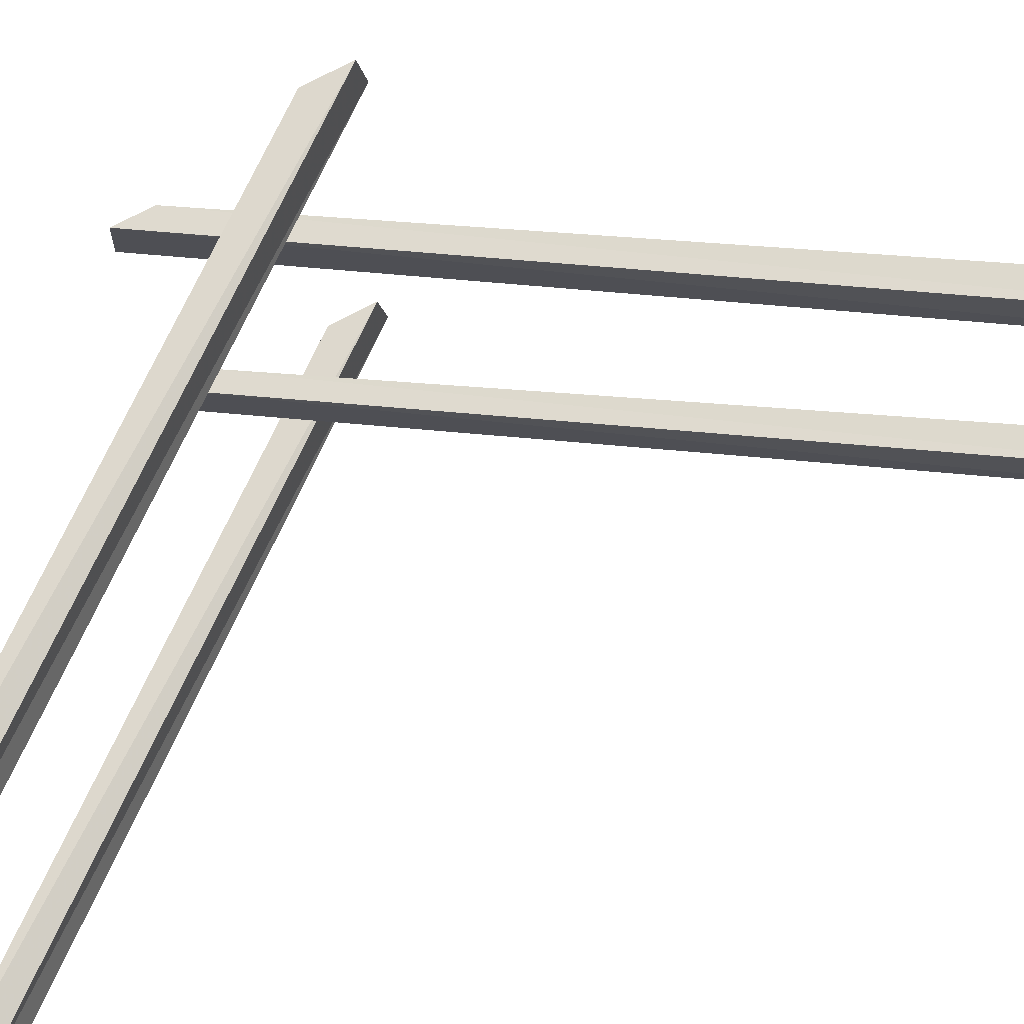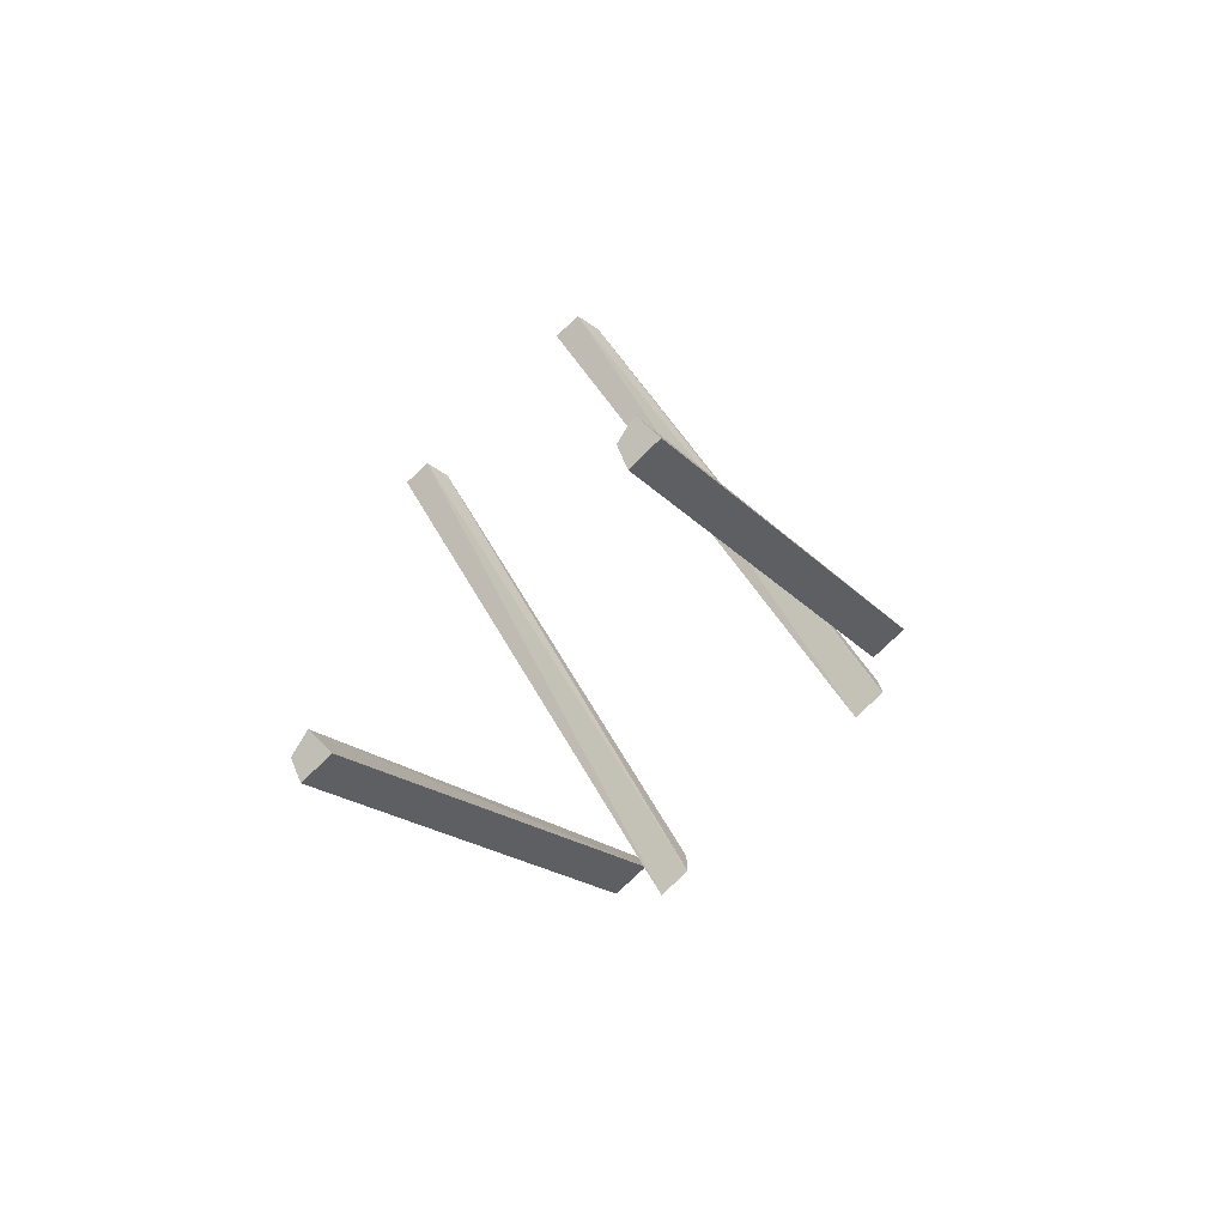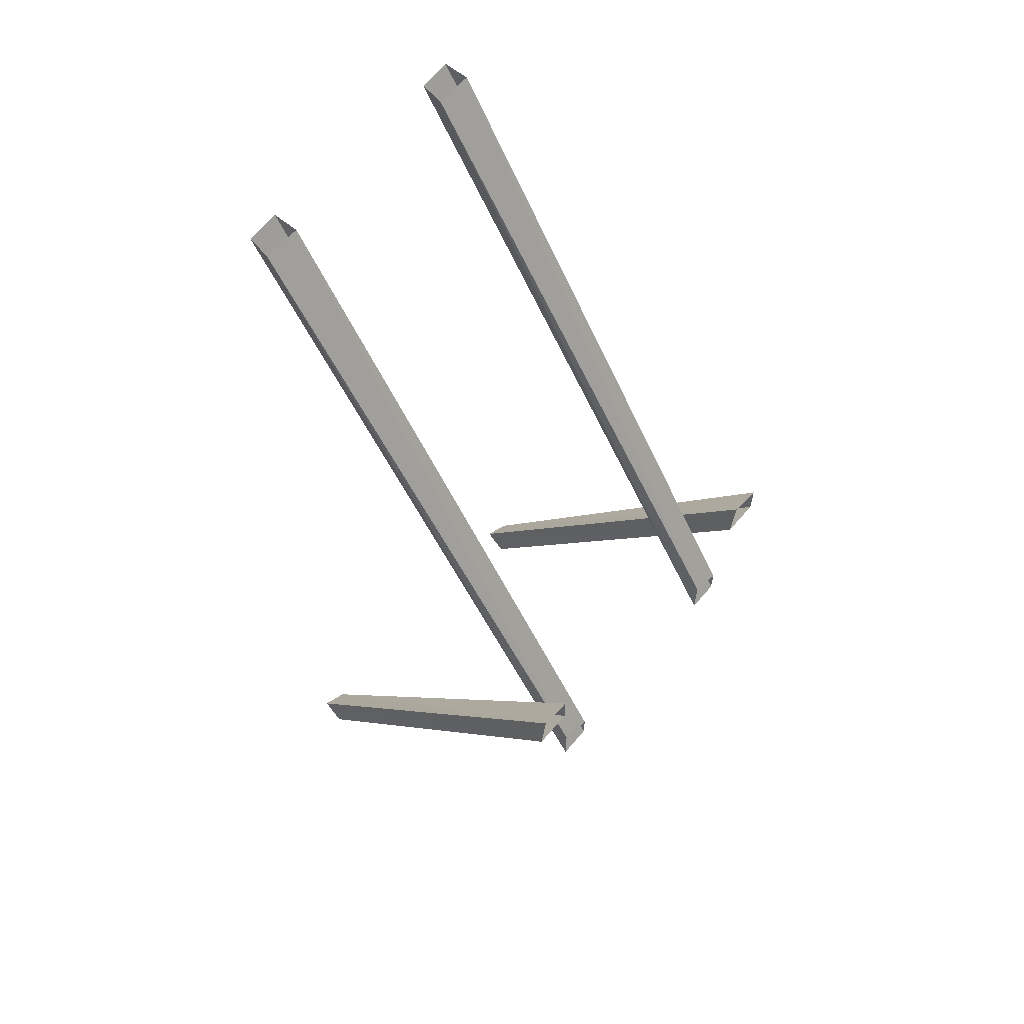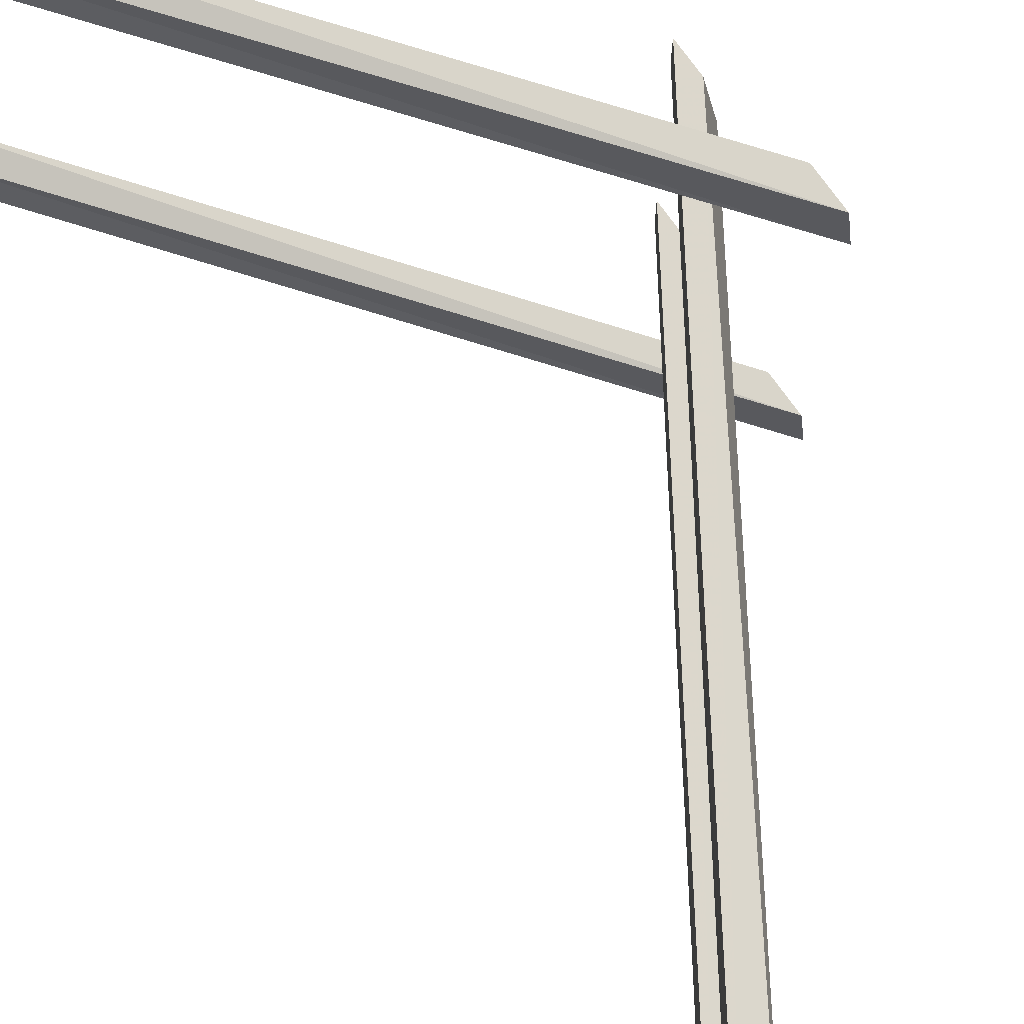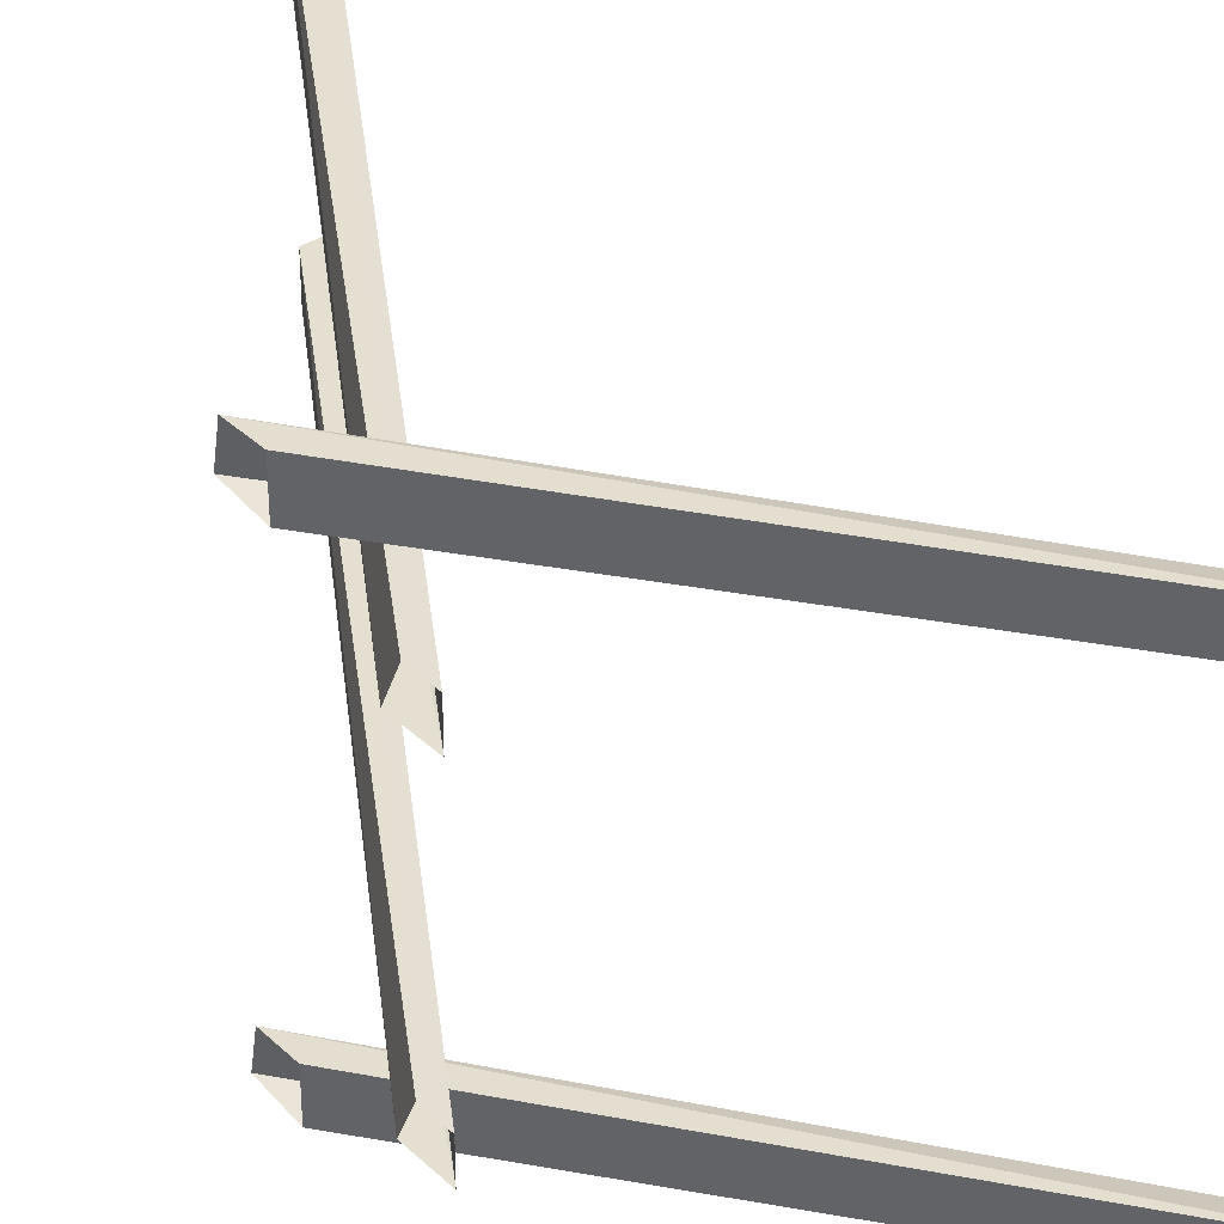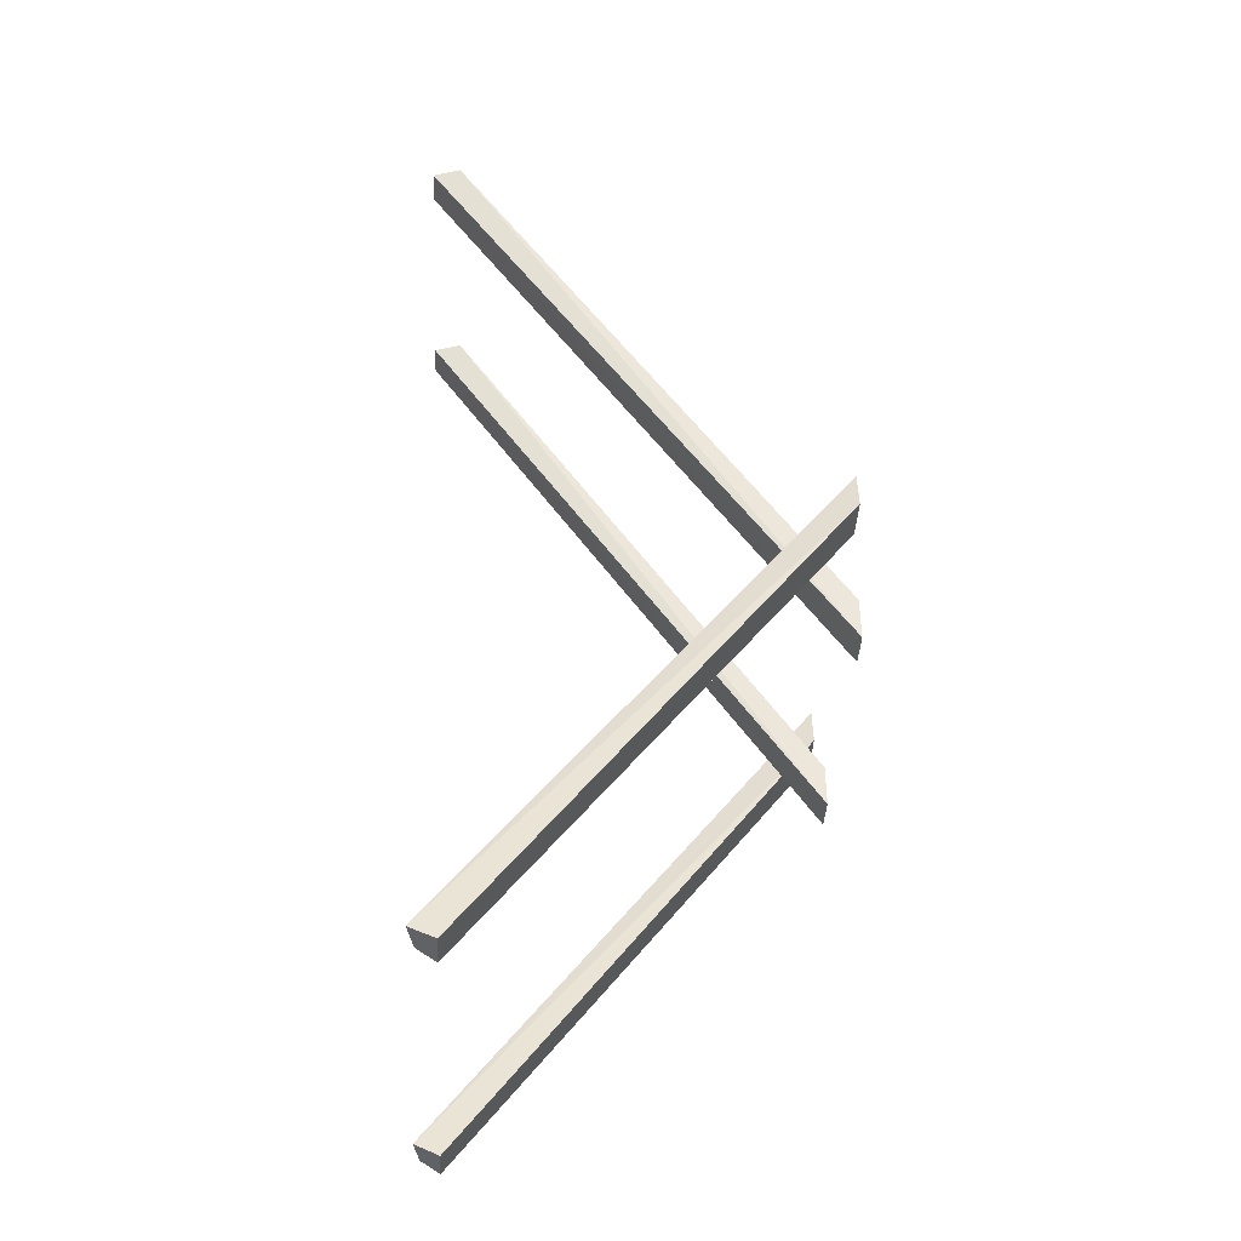
<metadata>
{"format":"obj","ext":"obj","renderer":"f3d","projection":"perspective","resolution":1024,"background":"white","views":[{"elev":71.5,"azim":61.9,"up":"+Z"},{"elev":-77.4,"azim":134.1,"up":"+Y"},{"elev":60.7,"azim":-140.1,"up":"+Y"},{"elev":73.7,"azim":144.6,"up":"+Z"},{"elev":36.8,"azim":-39.8,"up":"+Z"},{"elev":-40.7,"azim":176.9,"up":"+Y"}]}
</metadata>
<code>
v 0.3906 -2.469 -0.5
v 0.4531 -2.438 -0.4922
v 0.4375 -2.445 -0.4297
v 0.3906 -2.469 -0.4141
v -0.5 -1.281 -0.3984
v -0.5 -1.281 -0.5
v -0.5 -1.18 -0.4844
v -0.5 -1.195 -0.3984
v 0.3906 -2.469 0.375
v 0.4531 -2.438 0.3828
v 0.4375 -2.445 0.4453
v 0.3906 -2.469 0.4609
v -0.5 -1.281 0.4766
v -0.5 -1.281 0.375
v -0.5 -1.18 0.3906
v -0.5 -1.195 0.4766
v 0.5312 0 -0.2812
v 0.4609 0 -0.2812
v -0.5 -1.508 -0.2969
v -0.5 -1.578 -0.2969
v 0.5312 -0.007812 -0.3672
v -0.5 -1.578 -0.3828
v 0.4609 0 -0.3828
v -0.5 -1.469 -0.3828
v 0.5312 0 0.3438
v 0.4609 0 0.3438
v -0.5 -1.508 0.3281
v -0.5 -1.578 0.3281
v 0.5312 -0.007812 0.2578
v -0.5 -1.578 0.2422
v 0.4609 0 0.2422
v -0.5 -1.469 0.2422
f 1 2 3
f 1 3 4
f 1 4 5
f 1 5 6
f 1 6 2
f 2 6 7
f 2 7 3
f 3 7 8
f 3 8 4
f 4 8 5
f 9 10 11
f 9 11 12
f 9 12 13
f 9 13 14
f 9 14 10
f 10 14 15
f 10 15 11
f 11 15 16
f 11 16 12
f 12 16 13
f 17 18 19
f 17 19 20
f 17 20 21
f 21 20 22
f 21 22 23
f 23 22 24
f 23 24 18
f 18 24 19
f 25 26 27
f 25 27 28
f 25 28 29
f 29 28 30
f 29 30 31
f 31 30 32
f 31 32 26
f 26 32 27

</code>
